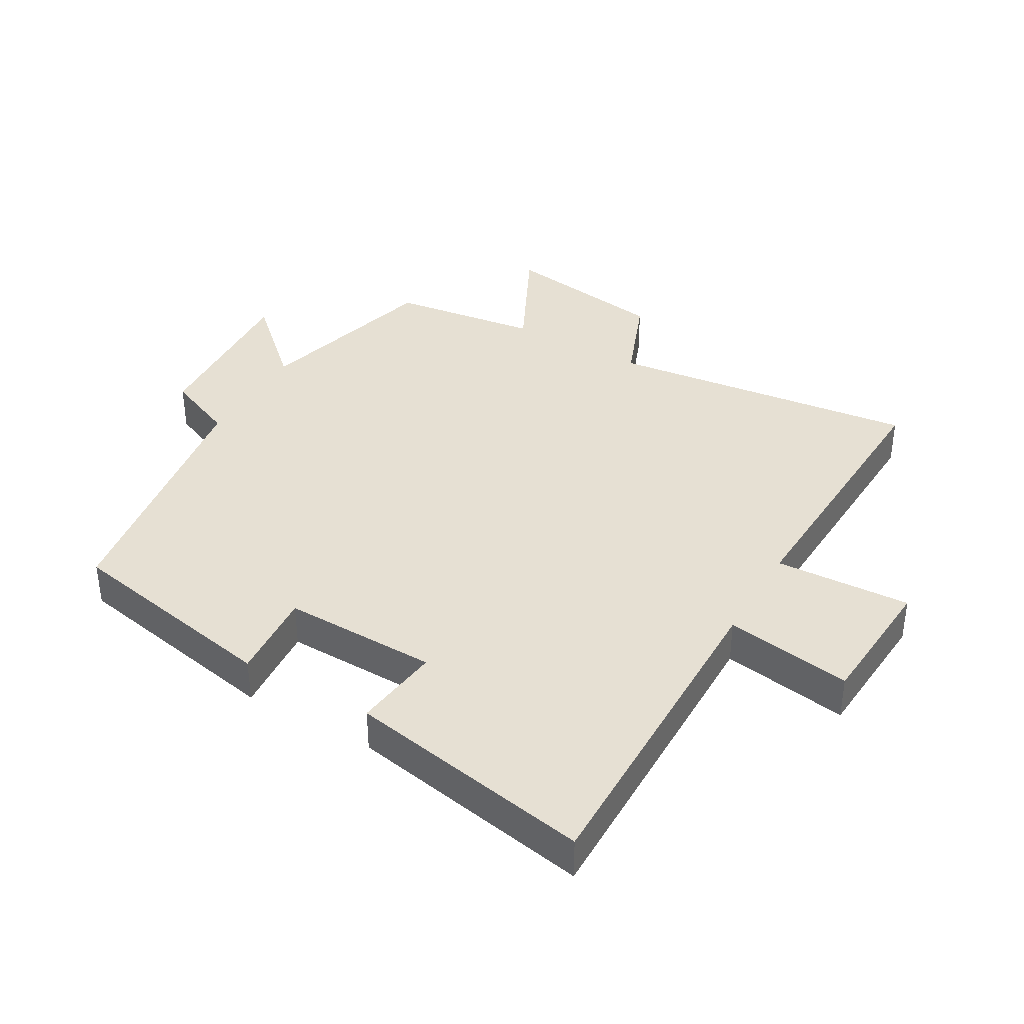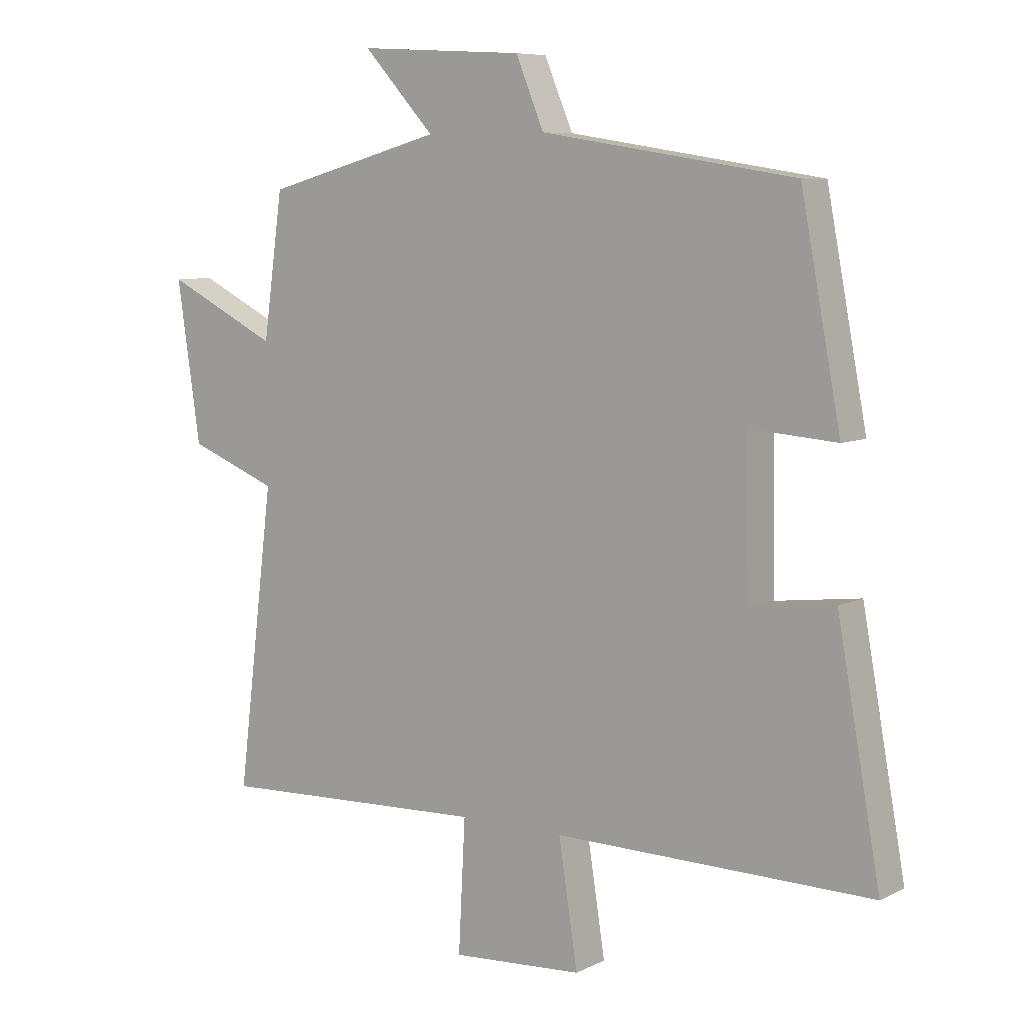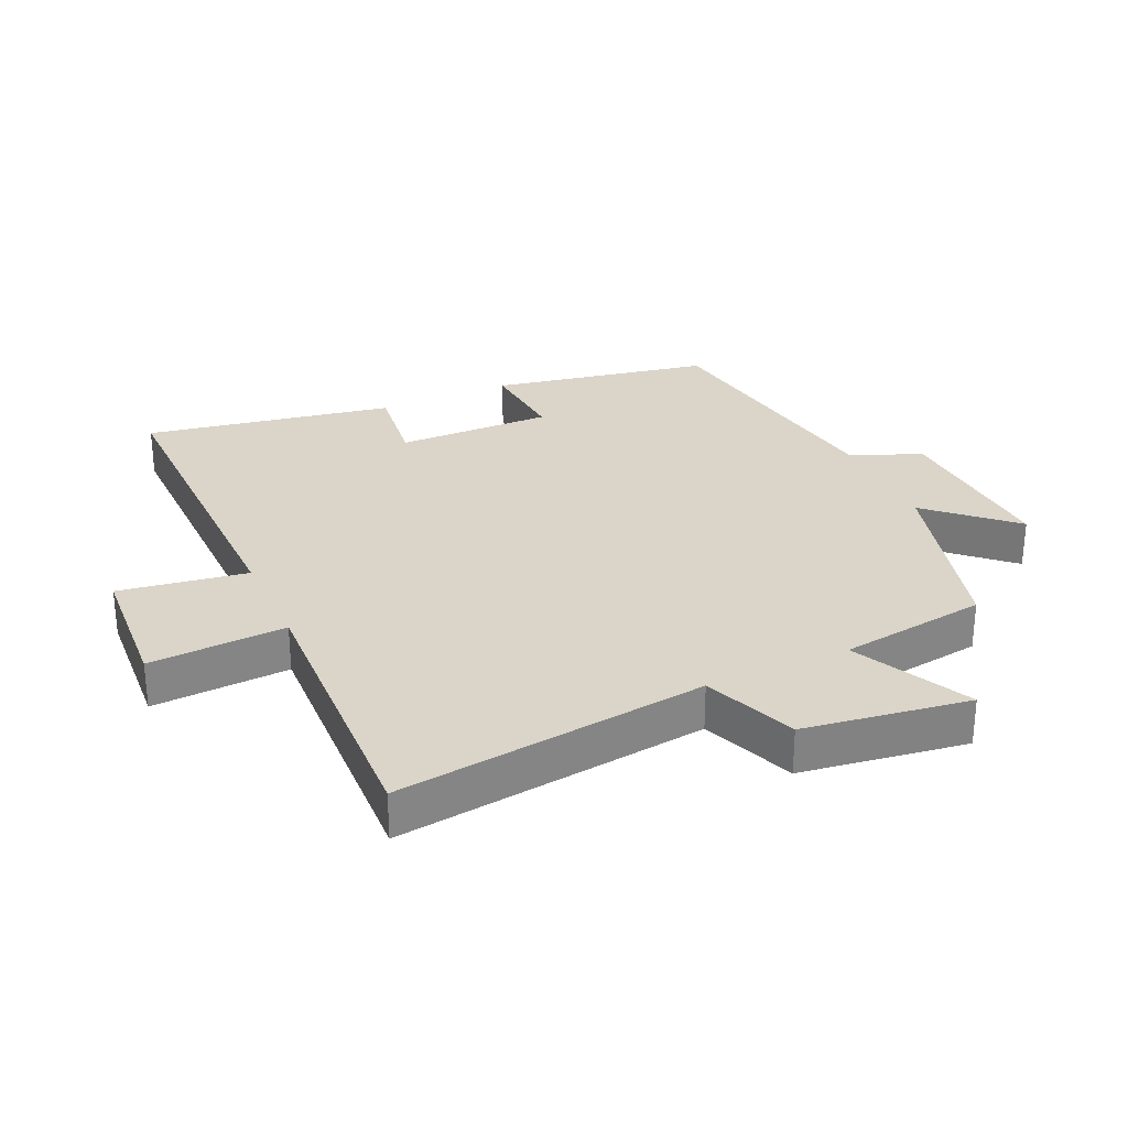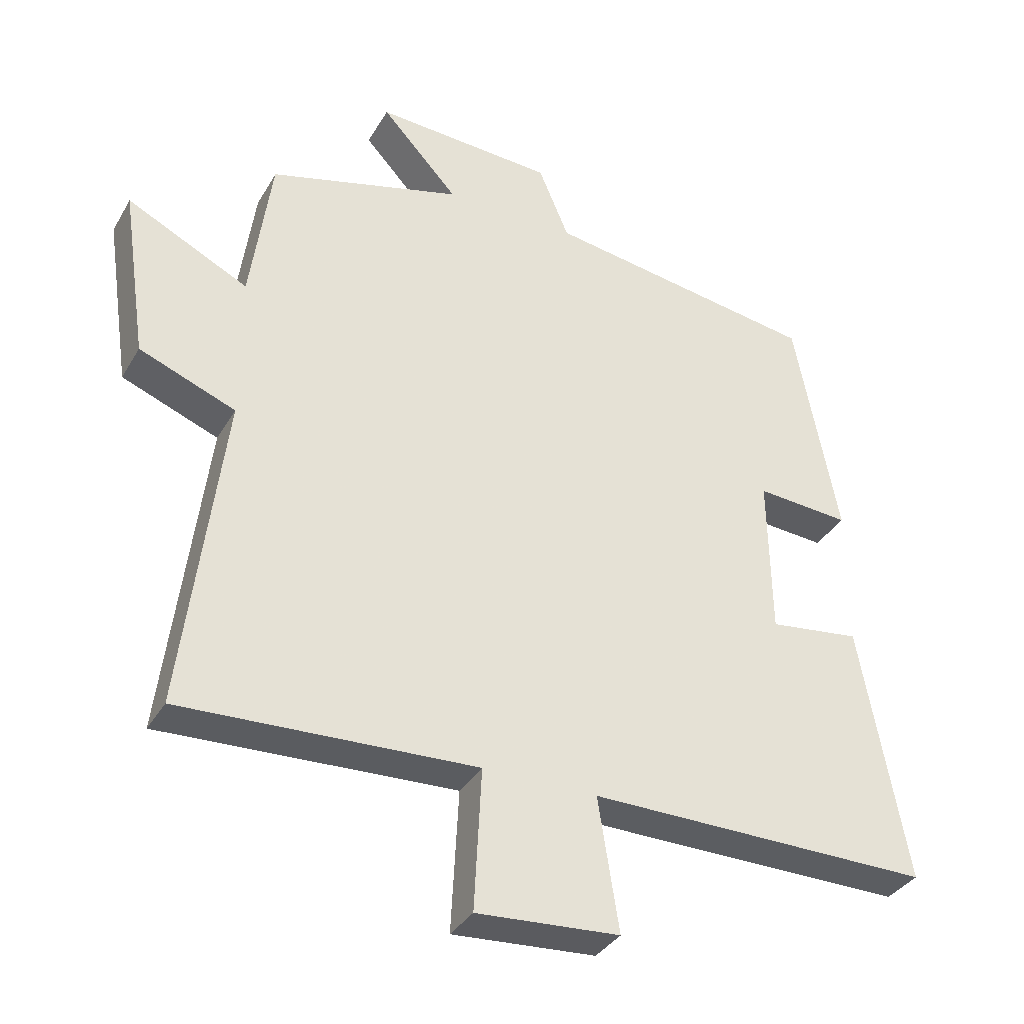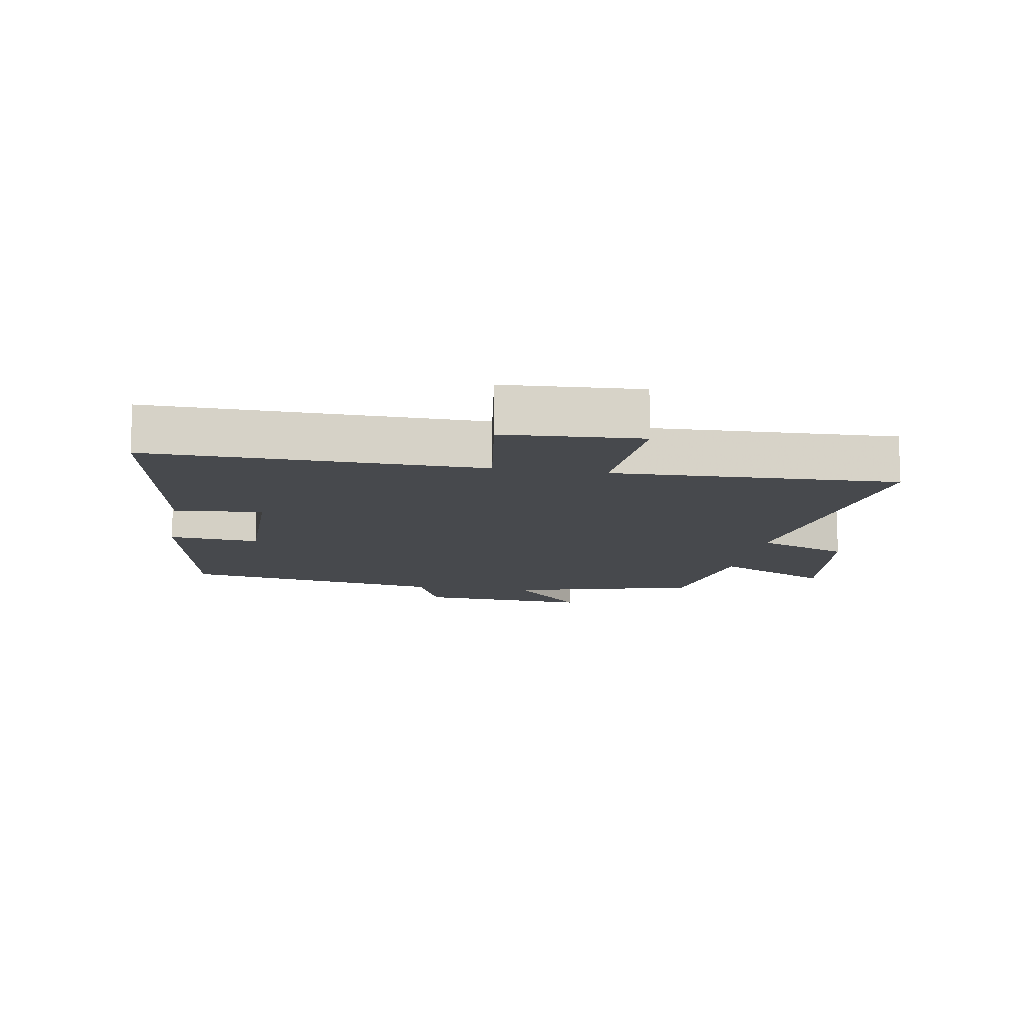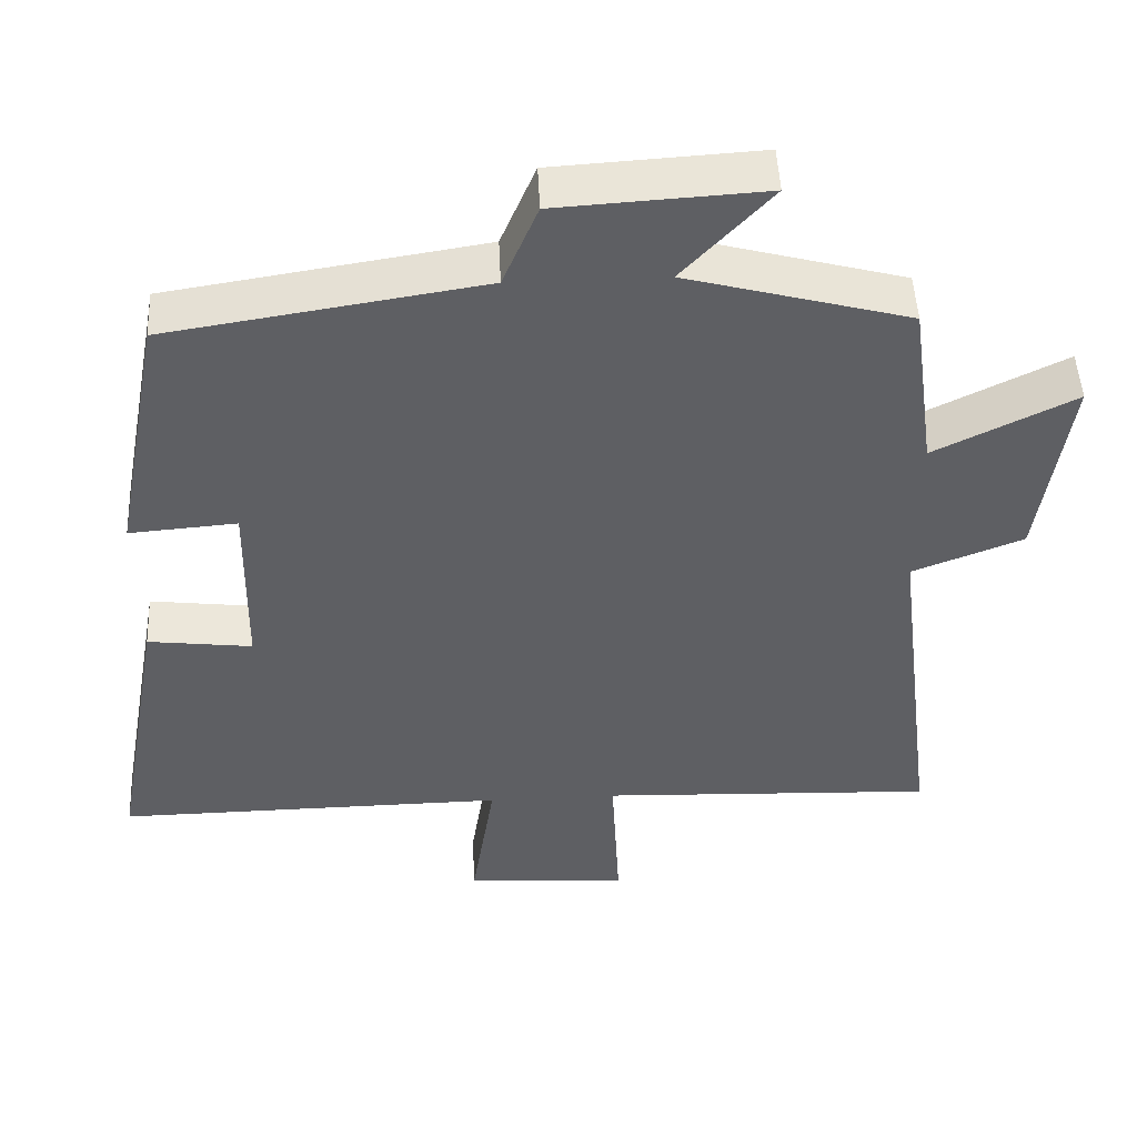
<metadata>
{"format":"obj","ext":"obj","renderer":"f3d","projection":"perspective","resolution":1024,"background":"white","views":[{"elev":38.3,"azim":120.1,"up":"+Y"},{"elev":7.5,"azim":36.4,"up":"+Z"},{"elev":29.3,"azim":-114.5,"up":"+Y"},{"elev":-35.2,"azim":-26.5,"up":"+Z"},{"elev":-12.0,"azim":169.9,"up":"+Y"},{"elev":48.9,"azim":177.3,"up":"+Z"}]}
</metadata>
<code>
v 0.435 0.07 0.435
v 0.5 0.07 0.094
v 0.359 0.07 0.105
v 0.363 0.07 -0.137
v 0.5 0.07 -0.12
v 0.57 0.07 -0.506
v 0.054 0.07 -0.5
v 0.085 0.07 -0.699
v -0.129 0.07 -0.713
v -0.118 0.07 -0.5
v -0.56 0.07 -0.518
v -0.5 0.07 -0.034
v -0.645 0.07 0.023
v -0.683 0.07 0.281
v -0.5 0.07 0.19
v -0.468 0.07 0.421
v -0.177 0.07 0.5
v -0.293 0.07 0.626
v -0.023 0.07 0.61
v 0.023 0.07 0.5
v 0.435 0 0.435
v 0.5 0 0.094
v 0.359 0 0.105
v 0.363 0 -0.137
v 0.5 0 -0.12
v 0.57 0 -0.506
v 0.054 0 -0.5
v 0.085 0 -0.699
v -0.129 0 -0.713
v -0.118 0 -0.5
v -0.56 0 -0.518
v -0.5 0 -0.034
v -0.645 0 0.023
v -0.683 0 0.281
v -0.5 0 0.19
v -0.468 0 0.421
v -0.177 0 0.5
v -0.293 0 0.626
v -0.023 0 0.61
v 0.023 0 0.5
f 17 18 19 20
f 1 2 3
f 20 1 3
f 17 20 3
f 16 17 3
f 15 16 3
f 12 13 14 15
f 12 15 3 4
f 10 11 12 4
f 7 8 9 10
f 7 10 4 5
f 5 6 7
f 40 39 38 37
f 23 22 21
f 23 21 40
f 23 40 37
f 23 37 36
f 23 36 35
f 35 34 33 32
f 24 23 35 32
f 24 32 31 30
f 30 29 28 27
f 25 24 30 27
f 27 26 25
f 1 21 22 2
f 2 22 23 3
f 3 23 24 4
f 4 24 25 5
f 5 25 26 6
f 6 26 27 7
f 7 27 28 8
f 8 28 29 9
f 9 29 30 10
f 10 30 31 11
f 11 31 32 12
f 12 32 33 13
f 13 33 34 14
f 14 34 35 15
f 15 35 36 16
f 16 36 37 17
f 17 37 38 18
f 18 38 39 19
f 19 39 40 20
f 20 40 21 1

</code>
